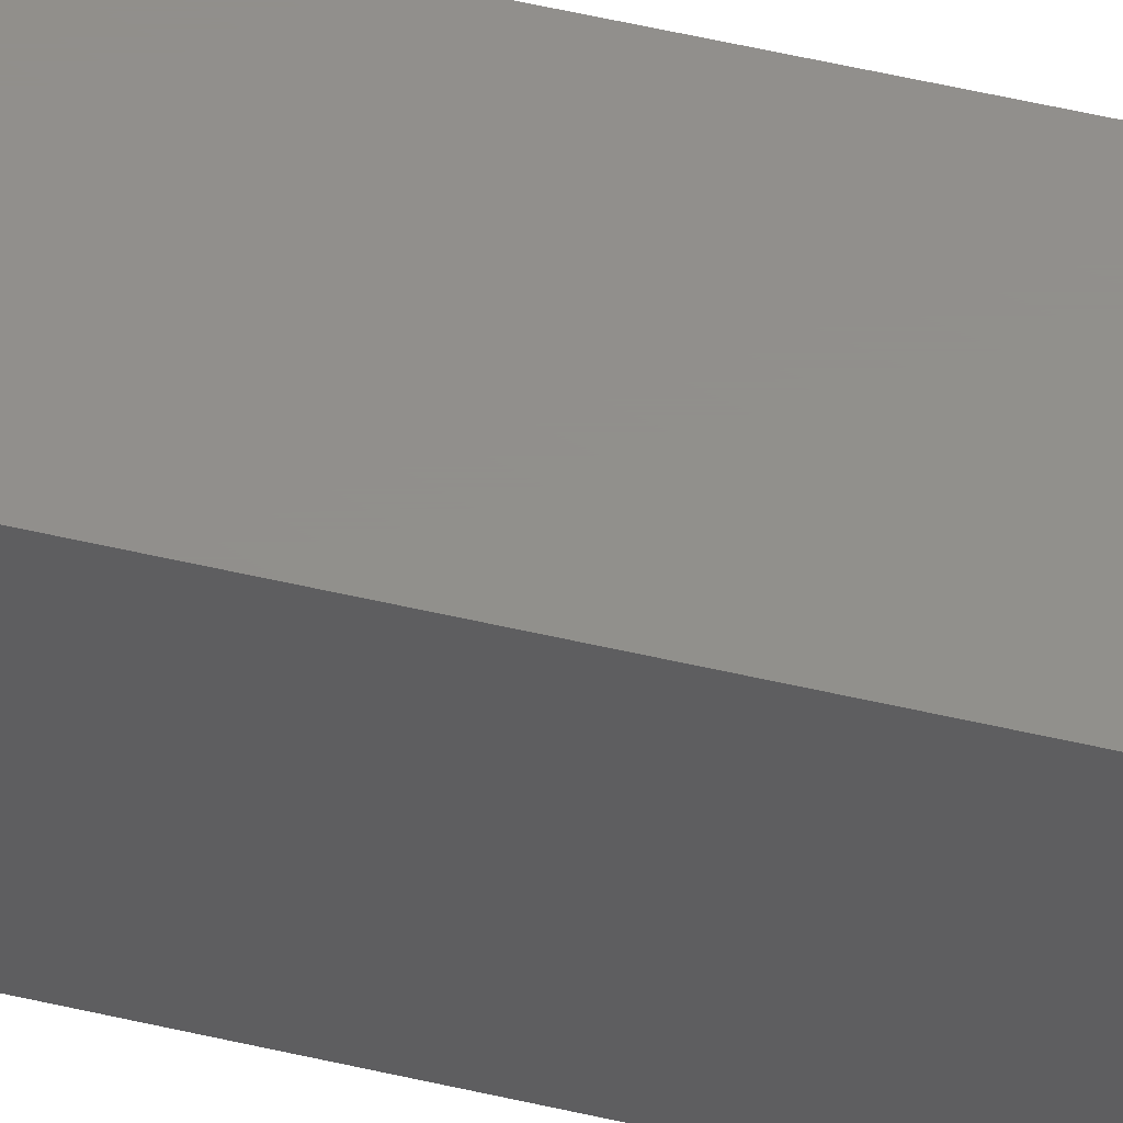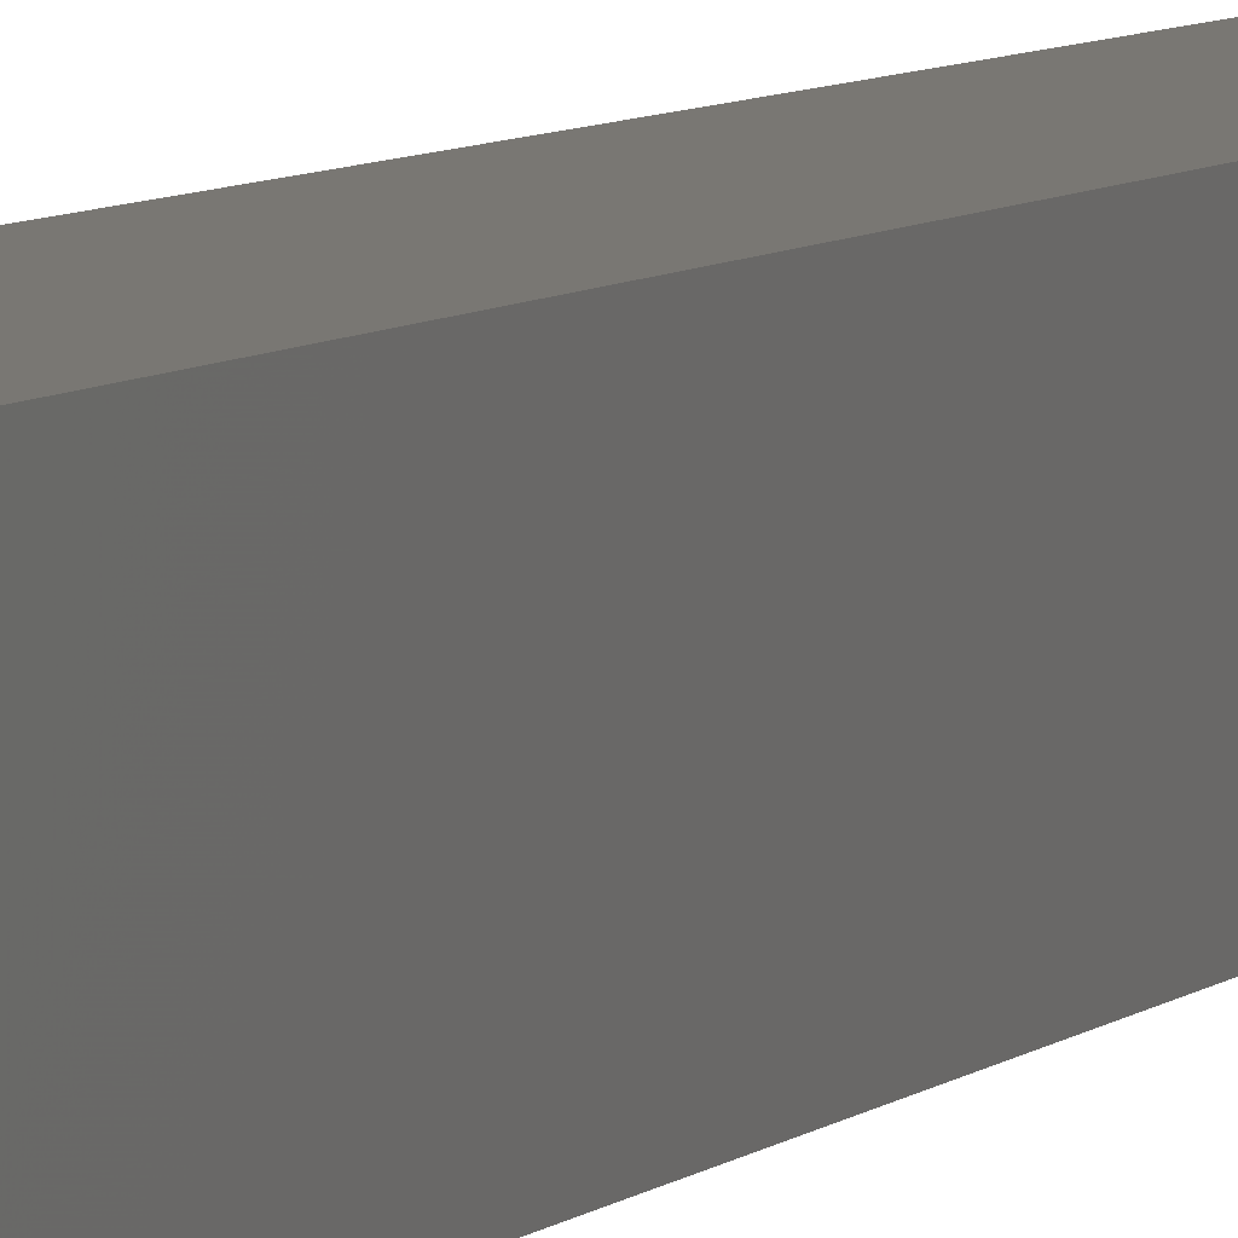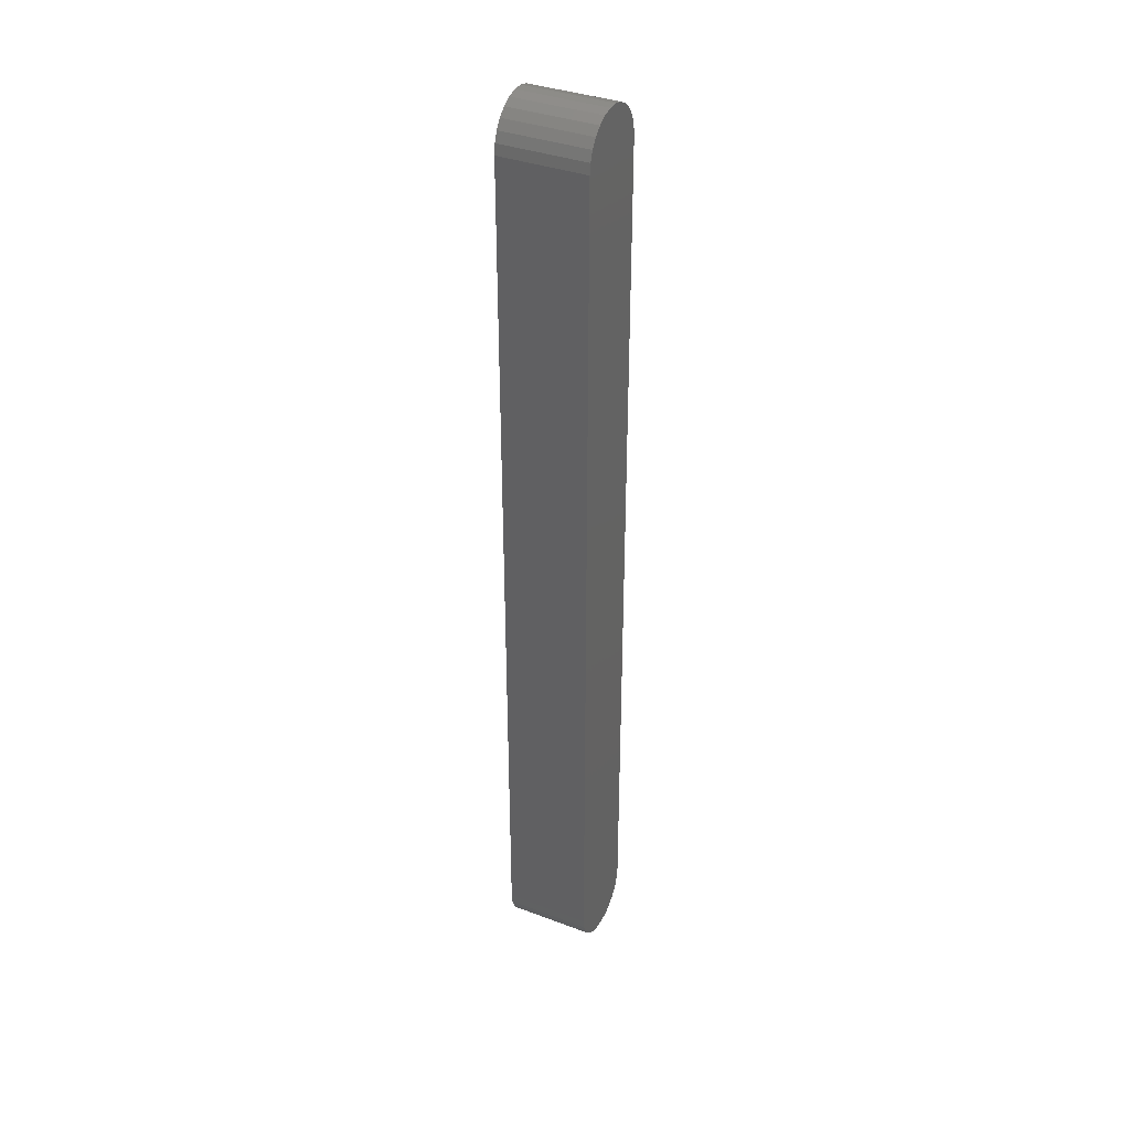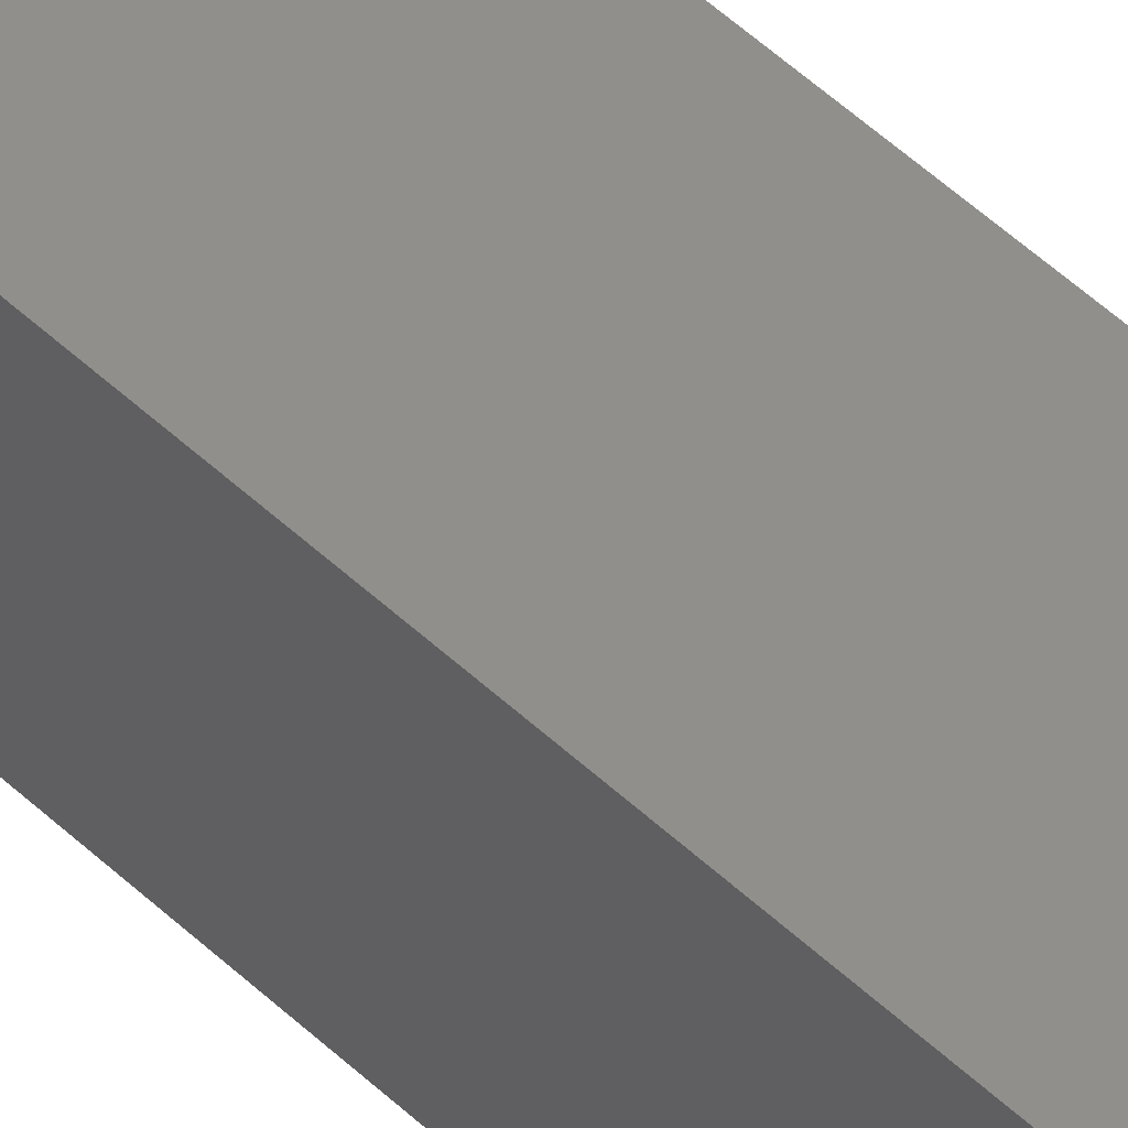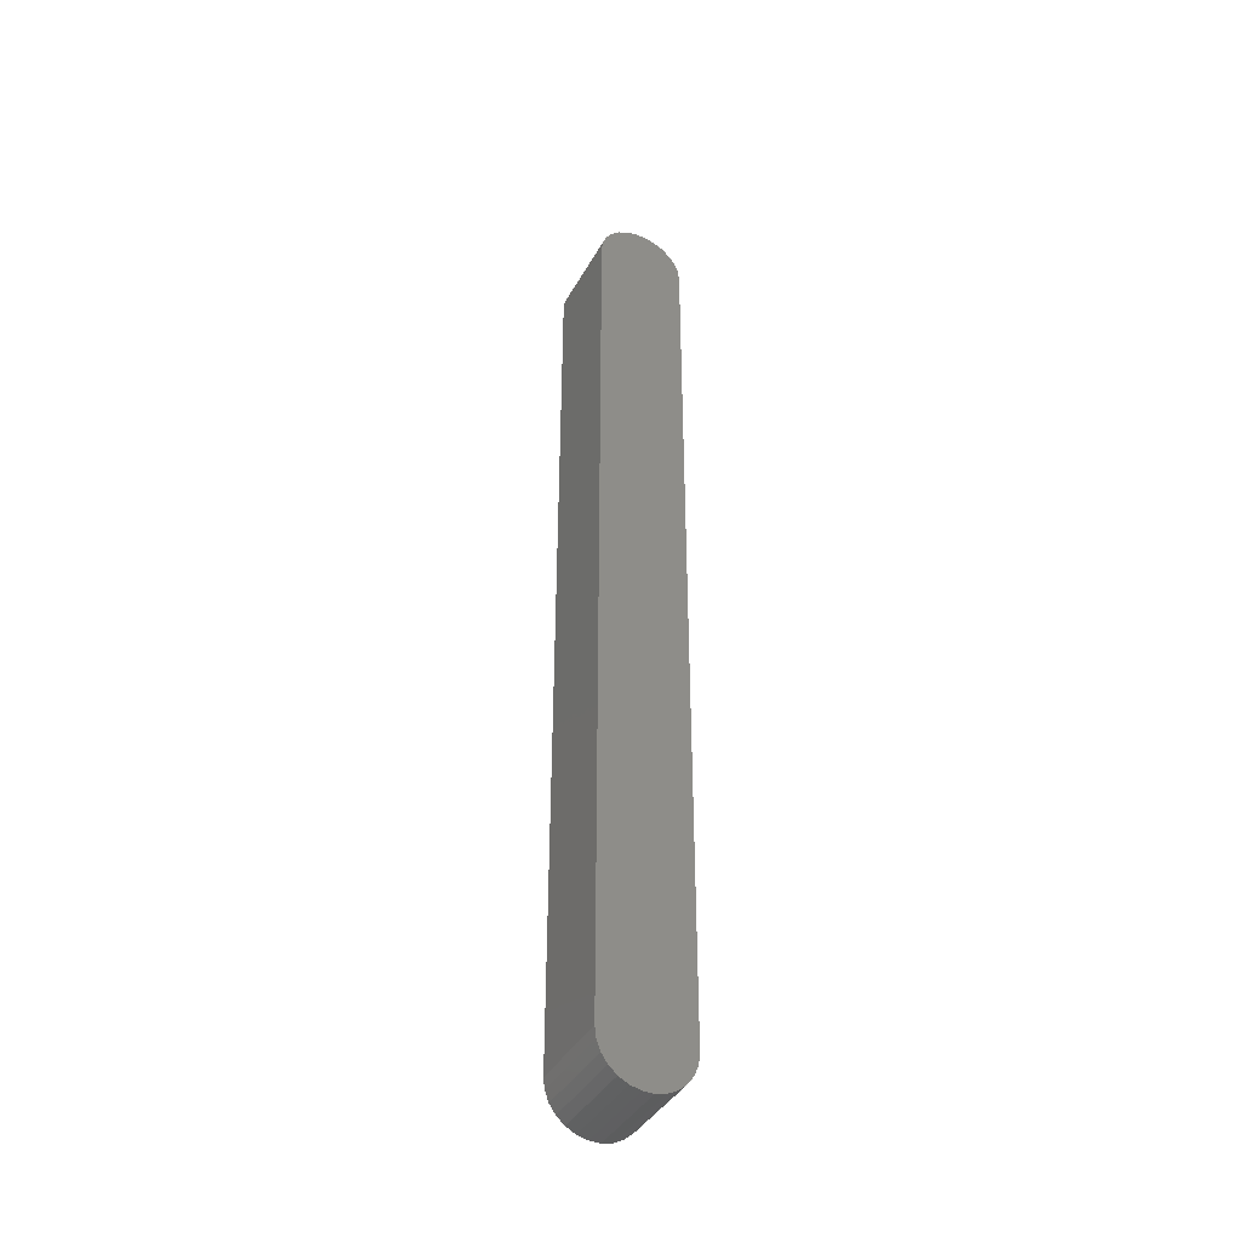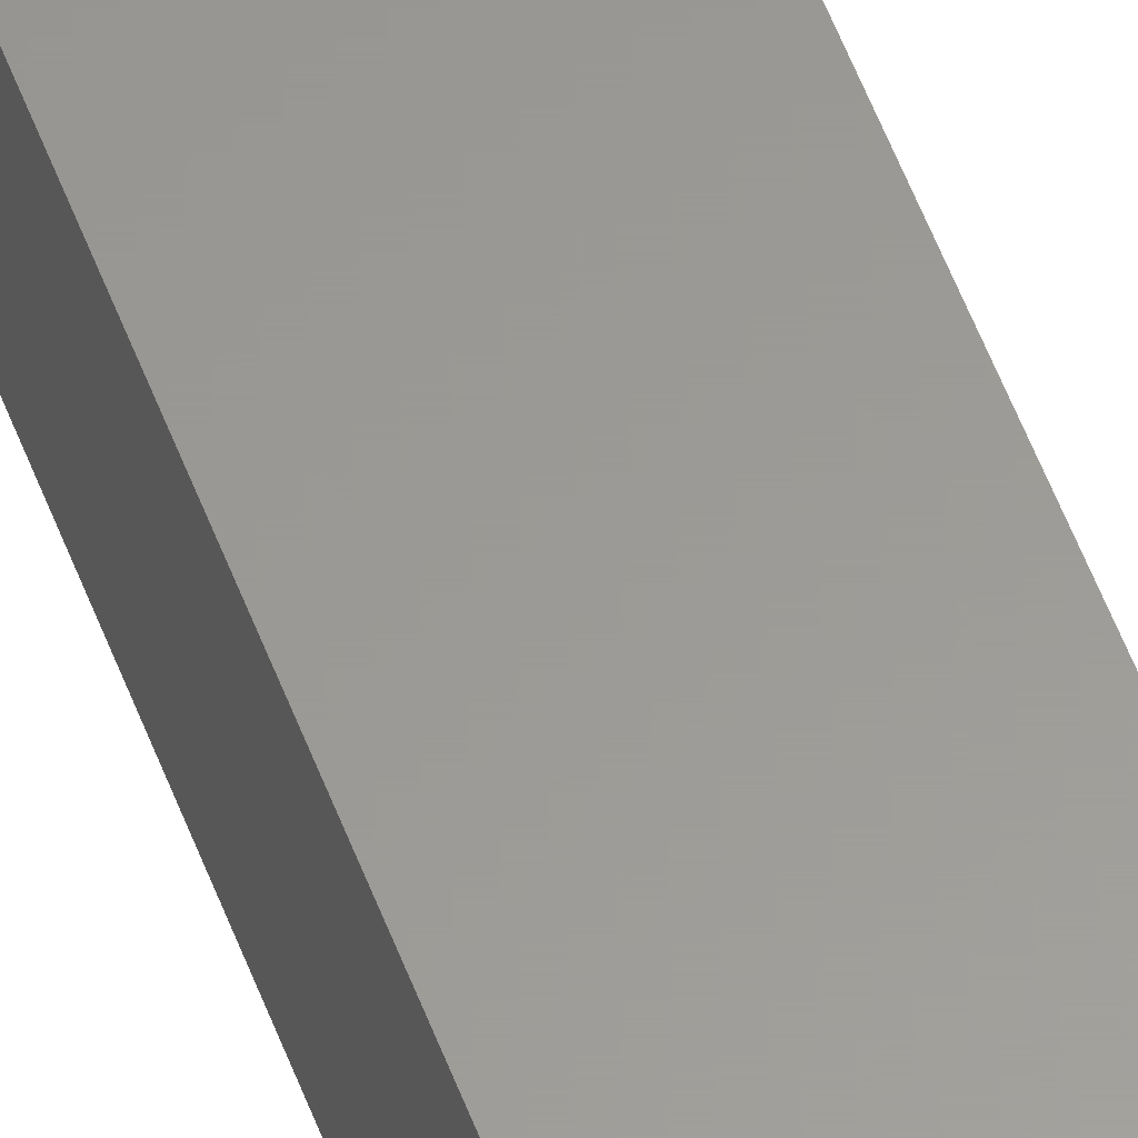
<metadata>
{"format":"stl","ext":"stl","renderer":"f3d","projection":"perspective","resolution":1024,"background":"white","views":[{"elev":51.8,"azim":-75.6,"up":"+Z"},{"elev":4.5,"azim":16.9,"up":"+Z"},{"elev":36.6,"azim":-154.0,"up":"+Y"},{"elev":49.9,"azim":-43.8,"up":"+Z"},{"elev":-40.4,"azim":63.1,"up":"+Y"},{"elev":59.8,"azim":-21.3,"up":"+Z"}]}
</metadata>
<code>
# stl→obj: 56 verts, 108 faces
v 0.025 0.5 0.025
v 0.025 0 0.025
v 0.025 0.506 0.02427
v 0.025 -0.005983 0.02427
v 0.025 0.5116 0.02214
v 0.025 -0.01162 0.02214
v 0.025 0.5166 0.01871
v 0.025 -0.01658 0.01871
v 0.025 0.5206 0.0142
v 0.025 -0.02057 0.0142
v 0.025 0.5234 0.008865
v 0.025 -0.02338 0.008865
v 0.025 0.5248 0.003013
v 0.025 -0.02482 0.003013
v 0.025 0.5248 -0.003013
v 0.025 -0.02482 -0.003013
v 0.025 0.5234 -0.008865
v 0.025 -0.02338 -0.008865
v 0.025 0.5206 -0.0142
v 0.025 -0.02057 -0.0142
v 0.025 0.5166 -0.01871
v 0.025 -0.01658 -0.01871
v 0.025 0.5116 -0.02214
v 0.025 -0.01162 -0.02214
v 0.025 0.506 -0.02427
v 0.025 -0.005983 -0.02427
v 0.025 0.5 -0.025
v 0.025 -4.592e-18 -0.025
v -0.025 0.5248 0.003013
v -0.025 -0.02338 0.008865
v -0.025 0.5234 0.008865
v -0.025 -0.02057 0.0142
v -0.025 0.5206 0.0142
v -0.025 -0.01658 0.01871
v -0.025 0.5166 0.01871
v -0.025 -0.01162 0.02214
v -0.025 0.5116 0.02214
v -0.025 -0.005983 0.02427
v -0.025 0.506 0.02427
v -0.025 0 0.025
v -0.025 0.5 0.025
v -0.025 -0.02482 0.003013
v -0.025 0.5248 -0.003013
v -0.025 -0.02482 -0.003013
v -0.025 0.5234 -0.008865
v -0.025 -0.02338 -0.008865
v -0.025 0.5206 -0.0142
v -0.025 -0.02057 -0.0142
v -0.025 0.5166 -0.01871
v -0.025 -0.01658 -0.01871
v -0.025 0.5116 -0.02214
v -0.025 -0.01162 -0.02214
v -0.025 0.506 -0.02427
v -0.025 -0.005983 -0.02427
v -0.025 0.5 -0.025
v -0.025 -4.592e-18 -0.025
f 1 2 3
f 3 2 4
f 3 4 5
f 5 4 6
f 5 6 7
f 7 6 8
f 7 8 9
f 9 8 10
f 9 10 11
f 11 10 12
f 11 12 13
f 13 12 14
f 13 14 15
f 15 14 16
f 15 16 17
f 17 16 18
f 17 18 19
f 19 18 20
f 19 20 21
f 21 20 22
f 21 22 23
f 23 22 24
f 23 24 25
f 25 24 26
f 25 26 27
f 27 26 28
f 29 30 31
f 31 30 32
f 31 32 33
f 33 32 34
f 33 34 35
f 35 34 36
f 35 36 37
f 37 36 38
f 37 38 39
f 39 38 40
f 39 40 41
f 30 29 42
f 42 29 43
f 42 43 44
f 44 43 45
f 44 45 46
f 46 45 47
f 46 47 48
f 48 47 49
f 48 49 50
f 50 49 51
f 50 51 52
f 52 51 53
f 52 53 54
f 54 53 55
f 54 55 56
f 27 28 55
f 55 28 56
f 56 28 54
f 54 28 26
f 54 26 52
f 52 26 24
f 52 24 50
f 50 24 22
f 50 22 48
f 48 22 20
f 48 20 46
f 46 20 18
f 46 18 44
f 44 18 16
f 44 16 42
f 42 16 14
f 42 14 30
f 30 14 12
f 30 12 32
f 32 12 10
f 32 10 34
f 34 10 8
f 34 8 36
f 36 8 6
f 36 6 38
f 38 6 4
f 38 4 40
f 40 4 2
f 2 1 40
f 40 1 41
f 41 1 39
f 39 1 3
f 39 3 37
f 37 3 5
f 37 5 35
f 35 5 7
f 35 7 33
f 33 7 9
f 33 9 31
f 31 9 11
f 31 11 29
f 29 11 13
f 29 13 43
f 43 13 15
f 43 15 45
f 45 15 17
f 45 17 47
f 47 17 19
f 47 19 49
f 49 19 21
f 49 21 51
f 51 21 23
f 51 23 53
f 53 23 25
f 53 25 55
f 55 25 27

</code>
